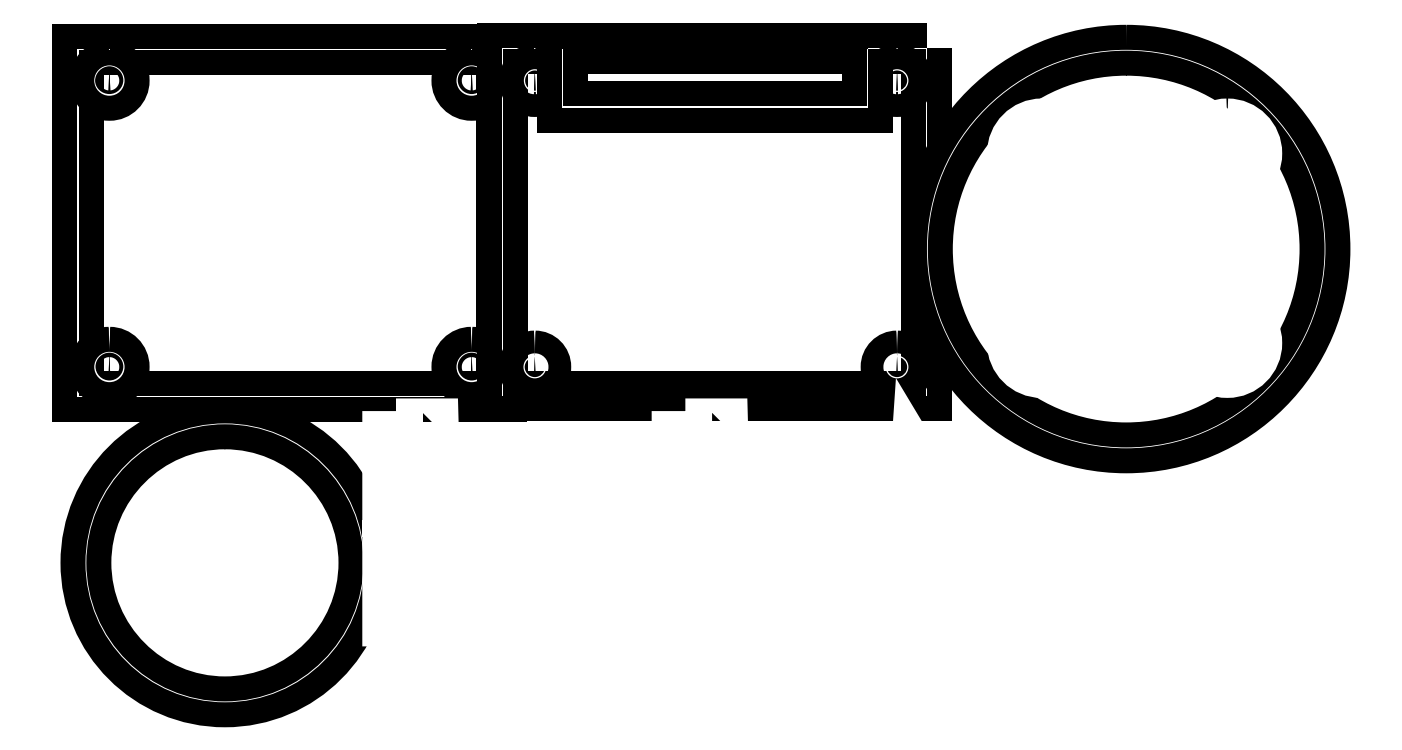
<metadata>
{"format":"dxf","ext":"dxf","renderer":"ezdxf+matplotlib","layout":"modelspace","background":"white","min_lineweight":24,"dpi":150}
</metadata>
<code>
0
SECTION
2
ENTITIES
0
INSERT
8
Layer 1
2
block 2
10
0
20
0
30
0
0
INSERT
8
Layer 1
2
block 3
10
0
20
0
30
0
0
INSERT
8
Layer 1
2
block 4
10
0
20
0
30
0
0
INSERT
8
Layer 1
2
block 5
10
0
20
0
30
0
0
INSERT
8
Layer 1
2
block 6
10
0
20
0
30
0
0
INSERT
8
Layer 1
2
block 7
10
0
20
0
30
0
0
INSERT
8
Layer 1
2
block 8
10
0
20
0
30
0
0
INSERT
8
Layer 1
2
block 9
10
0
20
0
30
0
0
INSERT
8
Layer 1
2
block 10
10
0
20
0
30
0
0
INSERT
8
Layer 1
2
block 11
10
0
20
0
30
0
0
INSERT
8
Layer 1
2
block 12
10
0
20
0
30
0
0
INSERT
8
Layer 1
2
block 13
10
0
20
0
30
0
0
INSERT
8
Layer 1
2
block 14
10
0
20
0
30
0
0
POLYLINE
8
Layer 1
66
     1
10
0
20
0
30
0
0
VERTEX
8
Layer 1
10
51.89
20
190
30
0
0
VERTEX
8
Layer 1
10
54.86
20
190
30
0
0
VERTEX
8
Layer 1
10
54.86
20
180.9
30
0
0
VERTEX
8
Layer 1
10
51.89
20
180.9
30
0
0
VERTEX
8
Layer 1
10
51.89
20
190
30
0
0
SEQEND
8
Layer 1
0
POLYLINE
8
Layer 1
66
     1
10
0
20
0
30
0
0
VERTEX
8
Layer 1
10
87.1
20
190.9
30
0
0
VERTEX
8
Layer 1
10
90.06
20
190.9
30
0
0
VERTEX
8
Layer 1
10
90.06
20
175.4
30
0
0
VERTEX
8
Layer 1
10
87.1
20
175.4
30
0
0
VERTEX
8
Layer 1
10
87.1
20
190.9
30
0
0
SEQEND
8
Layer 1
0
POLYLINE
8
Layer 1
66
     1
10
0
20
0
30
0
0
VERTEX
8
Layer 1
10
80.82
20
184.6
30
0
0
VERTEX
8
Layer 1
10
96.34
20
184.6
30
0
0
VERTEX
8
Layer 1
10
96.34
20
181.6
30
0
0
VERTEX
8
Layer 1
10
80.82
20
181.6
30
0
0
VERTEX
8
Layer 1
10
80.82
20
184.6
30
0
0
SEQEND
8
Layer 1
0
POLYLINE
8
Layer 1
66
     1
10
0
20
0
30
0
0
VERTEX
8
Layer 1
10
48.79
20
186.9
30
0
0
VERTEX
8
Layer 1
10
57.96
20
186.9
30
0
0
VERTEX
8
Layer 1
10
57.96
20
184
30
0
0
VERTEX
8
Layer 1
10
48.79
20
184
30
0
0
VERTEX
8
Layer 1
10
48.79
20
186.9
30
0
0
SEQEND
8
Layer 1
0
SPLINE
8
Layer 1
210
0
220
0
230
1
70
     8
71
     3
72
   122
73
   118
74
     0
42
1e-10
43
1e-10
12
1
22
0
32
0
13
1
23
0
33
0
40
0
40
0
40
0
40
0
40
1
40
1
40
1
40
2
40
2
40
2
40
3
40
3
40
3
40
4
40
4
40
4
40
5
40
5
40
5
40
6
40
6
40
6
40
7
40
7
40
7
40
8
40
8
40
8
40
9
40
9
40
9
40
10
40
10
40
10
40
11
40
11
40
11
40
12
40
12
40
12
40
13
40
13
40
13
40
14
40
14
40
14
40
15
40
15
40
15
40
16
40
16
40
16
40
17
40
17
40
17
40
18
40
18
40
18
40
19
40
19
40
19
40
20
40
20
40
20
40
21
40
21
40
21
40
22
40
22
40
22
40
23
40
23
40
23
40
24
40
24
40
24
40
25
40
25
40
25
40
26
40
26
40
26
40
27
40
27
40
27
40
28
40
28
40
28
40
29
40
29
40
29
40
30
40
30
40
30
40
31
40
31
40
31
40
32
40
32
40
32
40
33
40
33
40
33
40
34
40
34
40
34
40
35
40
35
40
35
40
36
40
36
40
36
40
37
40
37
40
37
40
38
40
38
40
38
40
39
40
39
40
39
40
39
10
45.96
20
165.6
30
0
10
45.96
20
164.5
30
0
10
42.4
20
163.6
30
0
10
37.95
20
163.6
30
0
10
37.95
20
163.6
30
0
10
37.84
20
163.6
30
0
10
37.84
20
163.6
30
0
10
33.43
20
163.6
30
0
10
29.84
20
165.8
30
0
10
29.84
20
168.6
30
0
10
29.84
20
168.6
30
0
10
29.77
20
168.6
30
0
10
29.77
20
168.6
30
0
10
29.77
20
168.6
30
0
10
28.78
20
168.6
30
0
10
28.78
20
168.6
30
0
10
28.78
20
168.6
30
0
10
28.78
20
168.5
30
0
10
28.78
20
168.5
30
0
10
28.78
20
168.5
30
0
10
28.78
20
167.5
30
0
10
28.78
20
167.5
30
0
10
28.78
20
167.5
30
0
10
28.92
20
167.5
30
0
10
28.92
20
167.5
30
0
10
28.92
20
167.5
30
0
10
25.96
20
167.5
30
0
10
25.96
20
167.5
30
0
10
25.96
20
167.5
30
0
10
25.96
20
161.2
30
0
10
25.96
20
161.2
30
0
10
25.96
20
161.2
30
0
10
37.95
20
161.2
30
0
10
37.95
20
161.2
30
0
10
37.95
20
161.2
30
0
10
37.95
20
161.2
30
0
10
37.95
20
161.2
30
0
10
37.95
20
161.2
30
0
10
37.95
20
158.2
30
0
10
37.95
20
158.2
30
0
10
37.95
20
158.2
30
0
10
37.95
20
158.4
30
0
10
37.95
20
158.4
30
0
10
37.95
20
158.4
30
0
10
25.96
20
158.4
30
0
10
25.96
20
158.4
30
0
10
25.96
20
158.4
30
0
10
25.96
20
152
30
0
10
25.96
20
152
30
0
10
25.96
20
152
30
0
10
28.92
20
152
30
0
10
28.92
20
152
30
0
10
28.92
20
152
30
0
10
28.78
20
152
30
0
10
28.78
20
152
30
0
10
28.78
20
152
30
0
10
28.78
20
151
30
0
10
28.78
20
151
30
0
10
28.78
20
151
30
0
10
28.78
20
151
30
0
10
28.78
20
151
30
0
10
28.78
20
151
30
0
10
29.77
20
151
30
0
10
29.77
20
151
30
0
10
29.77
20
151
30
0
10
29.84
20
151
30
0
10
29.84
20
151
30
0
10
29.84
20
153.7
30
0
10
33.4
20
156
30
0
10
37.84
20
156
30
0
10
37.84
20
156
30
0
10
37.95
20
156
30
0
10
37.95
20
156
30
0
10
42.36
20
156
30
0
10
45.96
20
155.1
30
0
10
45.96
20
154
30
0
10
45.96
20
154
30
0
10
46.06
20
154.1
30
0
10
46.06
20
154.1
30
0
10
46.06
20
154.1
30
0
10
47.05
20
154.1
30
0
10
47.05
20
154.1
30
0
10
47.05
20
154.1
30
0
10
47.12
20
154.1
30
0
10
47.12
20
154.1
30
0
10
47.12
20
154.1
30
0
10
47.12
20
155.1
30
0
10
47.12
20
155.1
30
0
10
47.12
20
155.1
30
0
10
47.12
20
155.2
30
0
10
47.12
20
155.2
30
0
10
47.12
20
155.2
30
0
10
50.09
20
155.2
30
0
10
50.09
20
155.2
30
0
10
50.09
20
155.2
30
0
10
49.94
20
155.2
30
0
10
49.94
20
155.2
30
0
10
49.94
20
155.2
30
0
10
49.94
20
164.4
30
0
10
49.94
20
164.4
30
0
10
49.94
20
164.4
30
0
10
50.09
20
164.4
30
0
10
50.09
20
164.4
30
0
10
50.09
20
164.4
30
0
10
47.12
20
164.4
30
0
10
47.12
20
164.4
30
0
10
47.12
20
164.4
30
0
10
47.12
20
164.4
30
0
10
47.12
20
164.4
30
0
10
47.12
20
164.4
30
0
10
47.12
20
165.4
30
0
10
47.12
20
165.4
30
0
10
47.12
20
165.4
30
0
10
47.05
20
165.4
30
0
10
47.05
20
165.4
30
0
10
47.05
20
165.4
30
0
10
46.06
20
165.4
30
0
10
46.06
20
165.4
30
0
0
SPLINE
8
Layer 1
210
0
220
0
230
1
70
     8
71
     3
72
   128
73
   124
74
     0
42
1e-10
43
1e-10
12
1
22
0
32
0
13
1
23
0
33
0
40
0
40
0
40
0
40
0
40
1
40
1
40
1
40
2
40
2
40
2
40
3
40
3
40
3
40
4
40
4
40
4
40
5
40
5
40
5
40
6
40
6
40
6
40
7
40
7
40
7
40
8
40
8
40
8
40
9
40
9
40
9
40
10
40
10
40
10
40
11
40
11
40
11
40
12
40
12
40
12
40
13
40
13
40
13
40
14
40
14
40
14
40
15
40
15
40
15
40
16
40
16
40
16
40
17
40
17
40
17
40
18
40
18
40
18
40
19
40
19
40
19
40
20
40
20
40
20
40
21
40
21
40
21
40
22
40
22
40
22
40
23
40
23
40
23
40
24
40
24
40
24
40
25
40
25
40
25
40
26
40
26
40
26
40
27
40
27
40
27
40
28
40
28
40
28
40
29
40
29
40
29
40
30
40
30
40
30
40
31
40
31
40
31
40
32
40
32
40
32
40
33
40
33
40
33
40
34
40
34
40
34
40
35
40
35
40
35
40
36
40
36
40
36
40
37
40
37
40
37
40
38
40
38
40
38
40
39
40
39
40
39
40
40
40
40
40
40
40
41
40
41
40
41
40
41
10
70.3
20
154.1
30
0
10
70.3
20
154.1
30
0
10
71.29
20
154.1
30
0
10
71.29
20
154.1
30
0
10
71.29
20
154.1
30
0
10
71.36
20
154.1
30
0
10
71.36
20
154.1
30
0
10
71.36
20
154.1
30
0
10
71.36
20
155.1
30
0
10
71.36
20
155.1
30
0
10
71.36
20
155.1
30
0
10
71.36
20
155.2
30
0
10
71.36
20
155.2
30
0
10
71.36
20
155.2
30
0
10
74.32
20
155.2
30
0
10
74.32
20
155.2
30
0
10
74.32
20
155.2
30
0
10
74.18
20
155.2
30
0
10
74.18
20
155.2
30
0
10
74.18
20
155.2
30
0
10
74.18
20
158.2
30
0
10
74.18
20
158.2
30
0
10
74.18
20
158.2
30
0
10
74.18
20
158.4
30
0
10
74.18
20
158.4
30
0
10
74.18
20
158.4
30
0
10
62.19
20
158.4
30
0
10
62.19
20
158.4
30
0
10
62.19
20
158.4
30
0
10
62.19
20
158.2
30
0
10
62.19
20
158.2
30
0
10
62.19
20
158.2
30
0
10
62.19
20
161.2
30
0
10
62.19
20
161.2
30
0
10
62.19
20
161.2
30
0
10
62.19
20
161.2
30
0
10
62.19
20
161.2
30
0
10
62.19
20
161.2
30
0
10
74.18
20
161.2
30
0
10
74.18
20
161.2
30
0
10
74.18
20
161.2
30
0
10
74.18
20
161.4
30
0
10
74.18
20
161.4
30
0
10
74.18
20
161.4
30
0
10
74.18
20
164.4
30
0
10
74.18
20
164.4
30
0
10
74.18
20
164.4
30
0
10
74.32
20
164.4
30
0
10
74.32
20
164.4
30
0
10
74.32
20
164.4
30
0
10
71.36
20
164.4
30
0
10
71.36
20
164.4
30
0
10
71.36
20
164.4
30
0
10
71.36
20
164.4
30
0
10
71.36
20
164.4
30
0
10
71.36
20
164.4
30
0
10
71.36
20
165.4
30
0
10
71.36
20
165.4
30
0
10
71.36
20
165.4
30
0
10
71.29
20
165.4
30
0
10
71.29
20
165.4
30
0
10
71.29
20
165.4
30
0
10
70.3
20
165.4
30
0
10
70.3
20
165.4
30
0
10
70.3
20
165.4
30
0
10
70.19
20
165.6
30
0
10
70.19
20
165.6
30
0
10
70.19
20
164.5
30
0
10
66.63
20
163.6
30
0
10
62.19
20
163.6
30
0
10
62.19
20
163.6
30
0
10
62.08
20
163.6
30
0
10
62.08
20
163.6
30
0
10
57.67
20
163.6
30
0
10
54.07
20
165.8
30
0
10
54.07
20
168.6
30
0
10
54.07
20
168.6
30
0
10
54
20
168.6
30
0
10
54
20
168.6
30
0
10
54
20
168.6
30
0
10
53.01
20
168.6
30
0
10
53.01
20
168.6
30
0
10
53.01
20
168.6
30
0
10
53.01
20
168.5
30
0
10
53.01
20
168.5
30
0
10
53.01
20
168.5
30
0
10
53.01
20
167.5
30
0
10
53.01
20
167.5
30
0
10
53.01
20
167.5
30
0
10
53.15
20
167.5
30
0
10
53.15
20
167.5
30
0
10
53.15
20
167.5
30
0
10
50.19
20
167.5
30
0
10
50.19
20
167.5
30
0
10
50.19
20
167.5
30
0
10
50.19
20
152
30
0
10
50.19
20
152
30
0
10
50.19
20
152
30
0
10
53.15
20
152
30
0
10
53.15
20
152
30
0
10
53.15
20
152
30
0
10
53.01
20
152
30
0
10
53.01
20
152
30
0
10
53.01
20
152
30
0
10
53.01
20
151
30
0
10
53.01
20
151
30
0
10
53.01
20
151
30
0
10
53.01
20
151
30
0
10
53.01
20
151
30
0
10
53.01
20
151
30
0
10
54
20
151
30
0
10
54
20
151
30
0
10
54
20
151
30
0
10
54.07
20
151
30
0
10
54.07
20
151
30
0
10
54.07
20
153.7
30
0
10
57.64
20
156
30
0
10
62.08
20
156
30
0
10
62.08
20
156
30
0
10
62.19
20
156
30
0
10
62.19
20
156
30
0
10
66.6
20
156
30
0
10
70.19
20
155.1
30
0
10
70.19
20
154
30
0
0
SPLINE
8
Layer 1
210
0
220
0
230
1
70
    11
71
     3
72
    17
73
    13
74
     0
42
1e-10
43
1e-10
12
1
22
0
32
0
13
1
23
0
33
0
40
0
40
0
40
0
40
0
40
1
40
1
40
1
40
2
40
2
40
2
40
3
40
3
40
3
40
4
40
4
40
4
40
4
10
80.79
20
193.7
30
0
10
82.17
20
193.7
30
0
10
83.29
20
192.6
30
0
10
83.29
20
191.2
30
0
10
83.29
20
189.8
30
0
10
82.17
20
188.7
30
0
10
80.79
20
188.7
30
0
10
79.4
20
188.7
30
0
10
78.28
20
189.8
30
0
10
78.28
20
191.2
30
0
10
78.28
20
192.6
30
0
10
79.4
20
193.7
30
0
10
80.79
20
193.7
30
0
0
SPLINE
8
Layer 1
210
0
220
0
230
1
70
    11
71
     3
72
    17
73
    13
74
     0
42
1e-10
43
1e-10
12
1
22
0
32
0
13
1
23
0
33
0
40
0
40
0
40
0
40
0
40
1
40
1
40
1
40
2
40
2
40
2
40
3
40
3
40
3
40
4
40
4
40
4
40
4
10
96.31
20
193.7
30
0
10
97.69
20
193.7
30
0
10
98.81
20
192.6
30
0
10
98.81
20
191.2
30
0
10
98.81
20
189.8
30
0
10
97.69
20
188.7
30
0
10
96.31
20
188.7
30
0
10
94.93
20
188.7
30
0
10
93.8
20
189.8
30
0
10
93.8
20
191.2
30
0
10
93.8
20
192.6
30
0
10
94.93
20
193.7
30
0
10
96.31
20
193.7
30
0
0
SPLINE
8
Layer 1
210
0
220
0
230
1
70
    11
71
     3
72
    17
73
    13
74
     0
42
1e-10
43
1e-10
12
1
22
0
32
0
13
1
23
0
33
0
40
0
40
0
40
0
40
0
40
1
40
1
40
1
40
2
40
2
40
2
40
3
40
3
40
3
40
4
40
4
40
4
40
4
10
80.79
20
177.8
30
0
10
82.17
20
177.8
30
0
10
83.29
20
176.7
30
0
10
83.29
20
175.3
30
0
10
83.29
20
173.9
30
0
10
82.17
20
172.8
30
0
10
80.79
20
172.8
30
0
10
79.4
20
172.8
30
0
10
78.28
20
173.9
30
0
10
78.28
20
175.3
30
0
10
78.28
20
176.7
30
0
10
79.4
20
177.8
30
0
10
80.79
20
177.8
30
0
0
SPLINE
8
Layer 1
210
0
220
0
230
1
70
    11
71
     3
72
    17
73
    13
74
     0
42
1e-10
43
1e-10
12
1
22
0
32
0
13
1
23
0
33
0
40
0
40
0
40
0
40
0
40
1
40
1
40
1
40
2
40
2
40
2
40
3
40
3
40
3
40
4
40
4
40
4
40
4
10
96.31
20
177.8
30
0
10
97.69
20
177.8
30
0
10
98.81
20
176.7
30
0
10
98.81
20
175.3
30
0
10
98.81
20
173.9
30
0
10
97.69
20
172.8
30
0
10
96.31
20
172.8
30
0
10
94.93
20
172.8
30
0
10
93.8
20
173.9
30
0
10
93.8
20
175.3
30
0
10
93.8
20
176.7
30
0
10
94.93
20
177.8
30
0
10
96.31
20
177.8
30
0
0
ENDSEC
0
EOF

</code>
